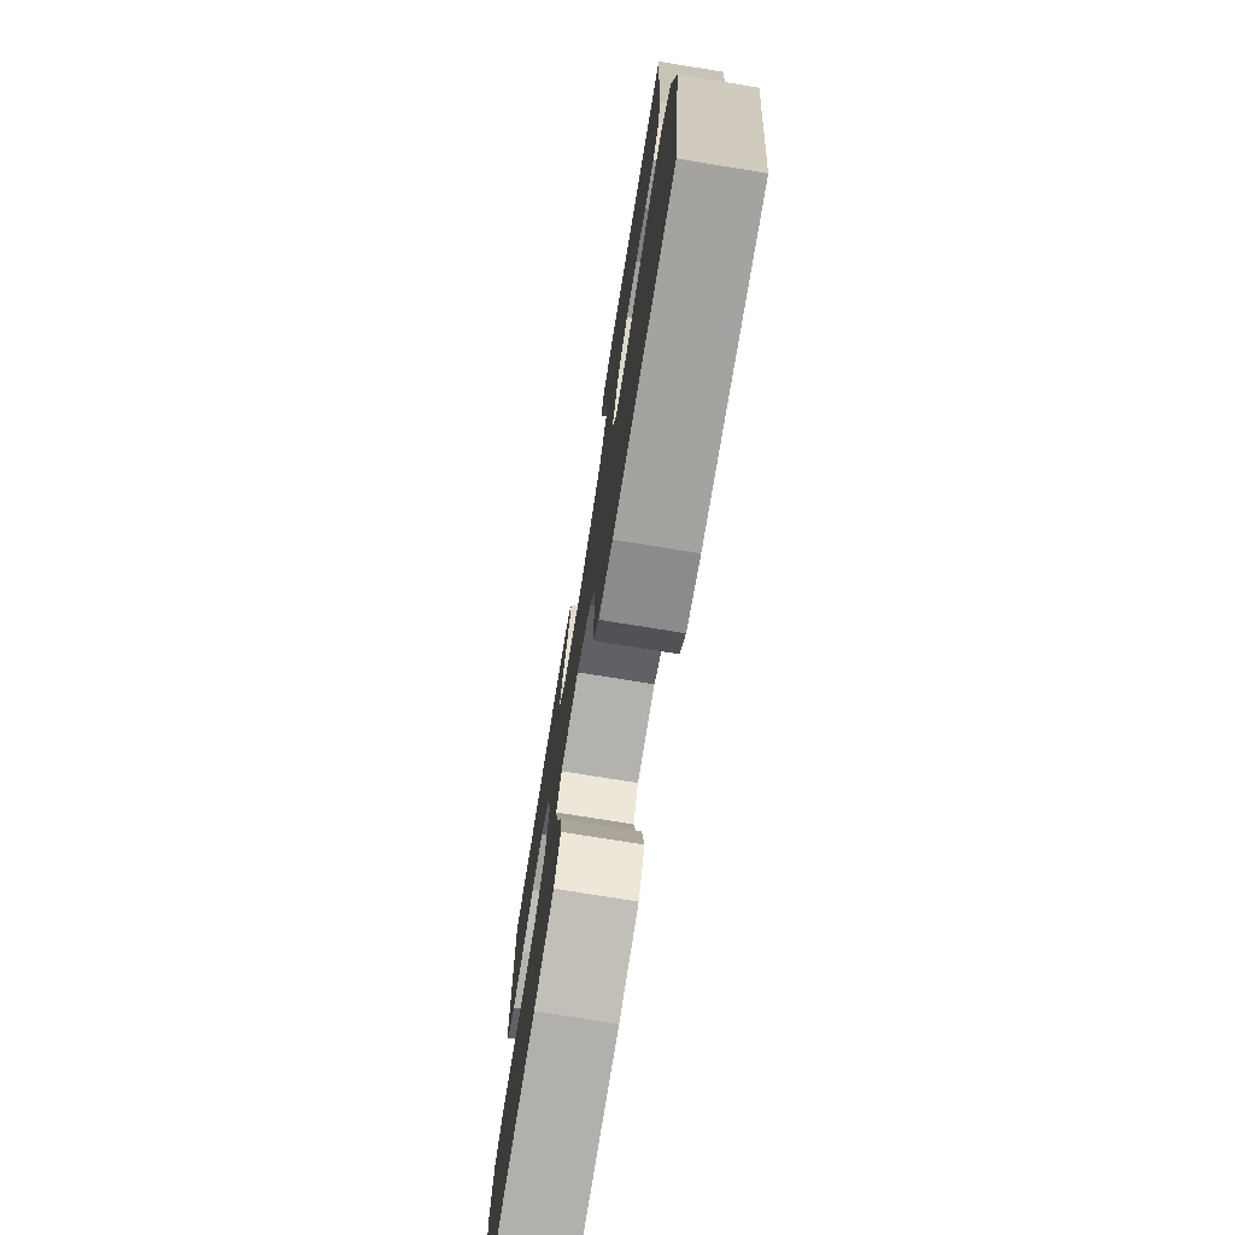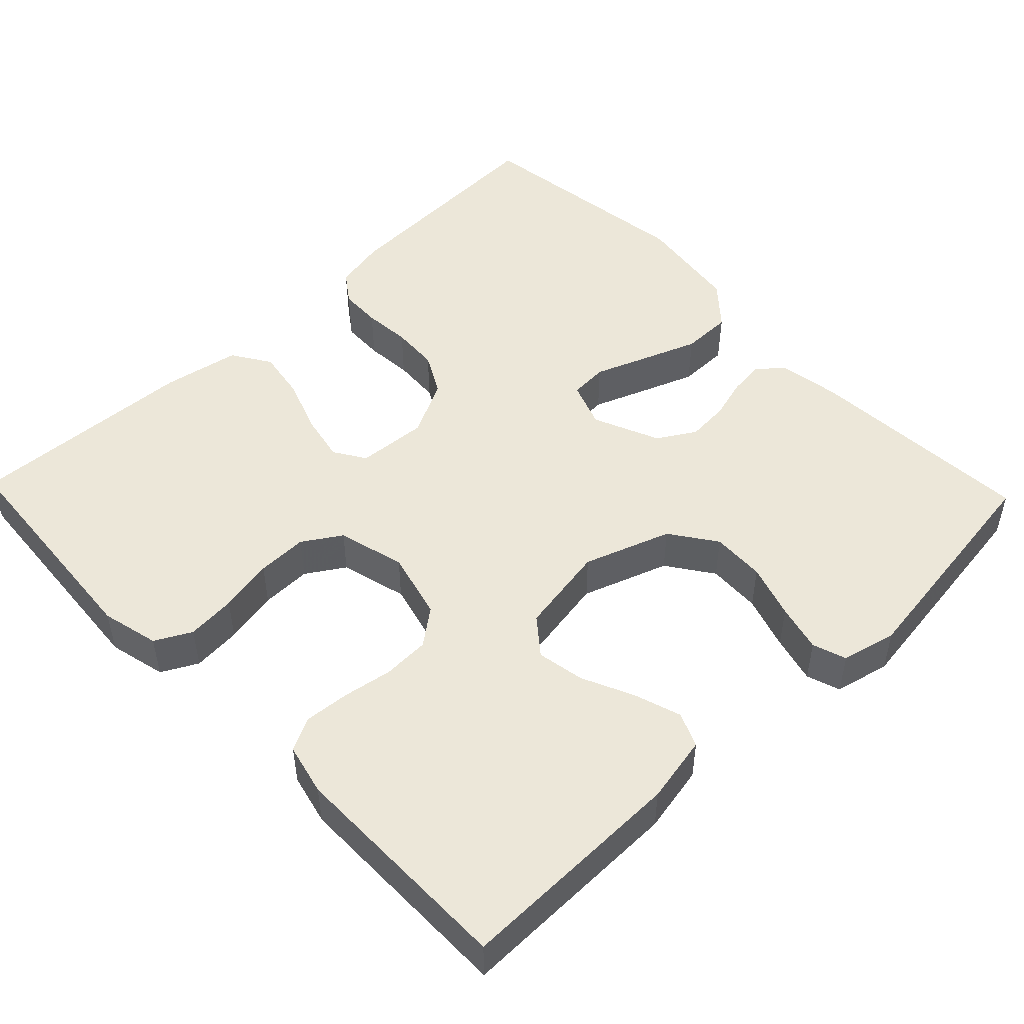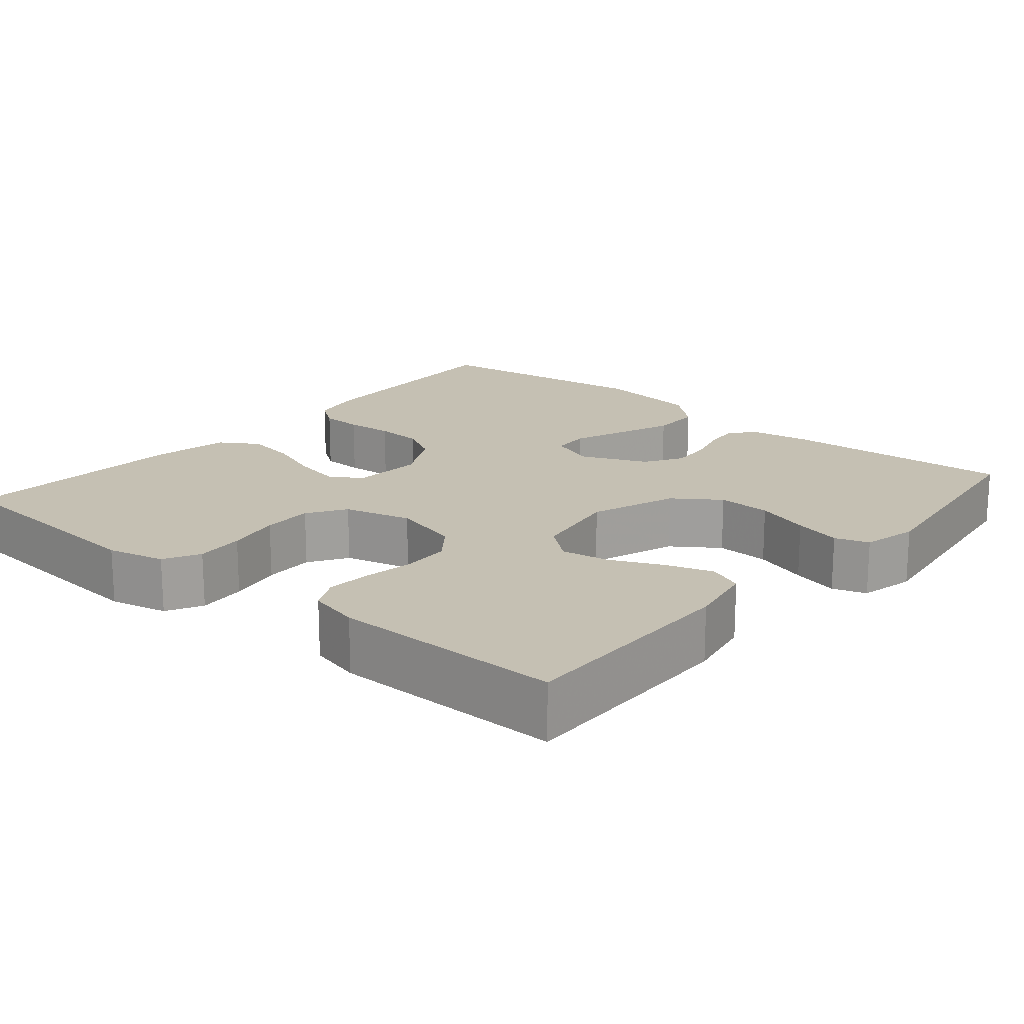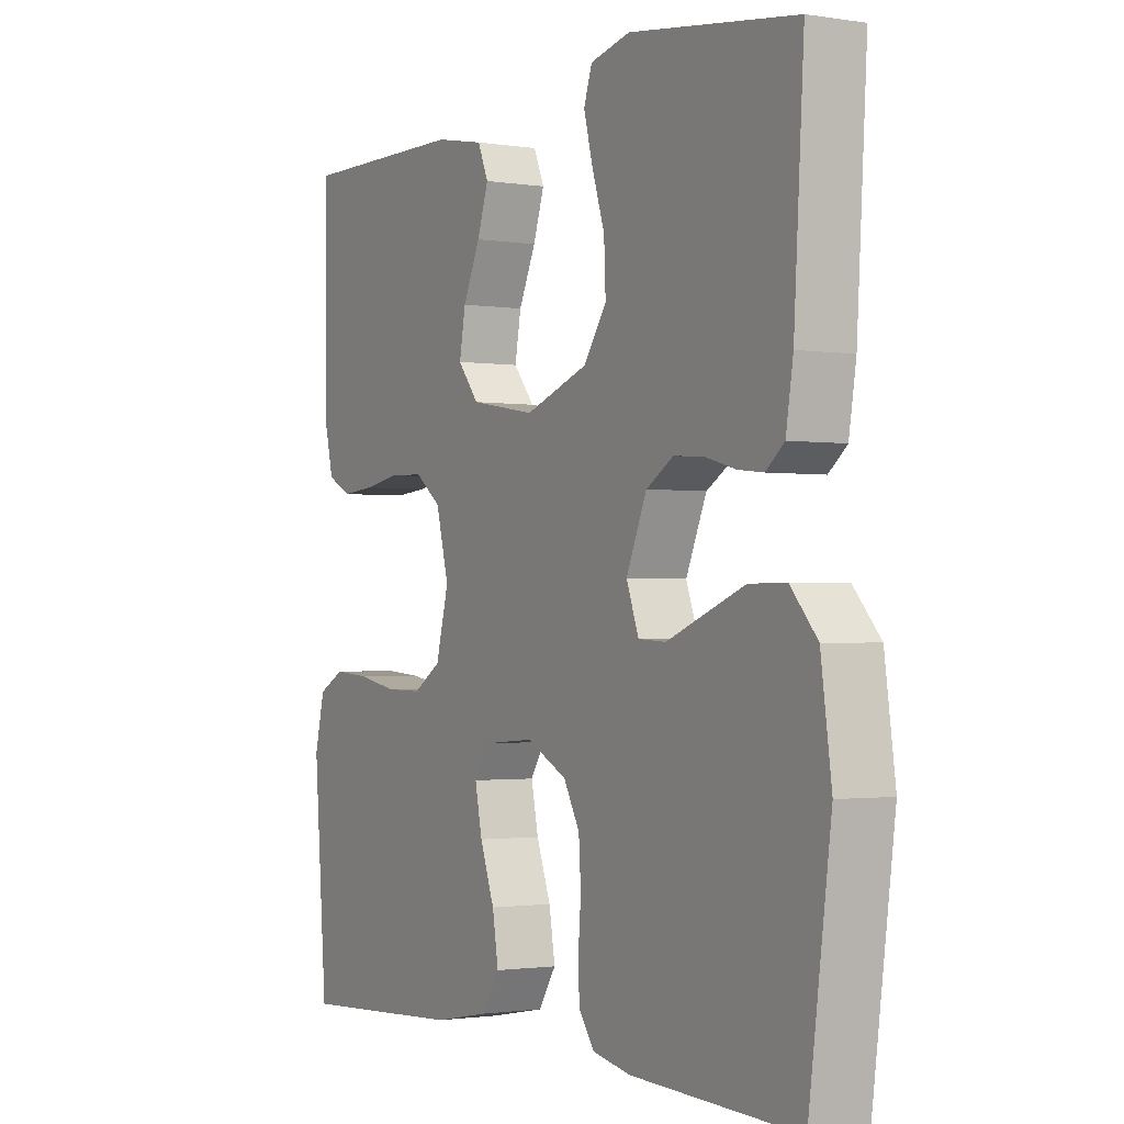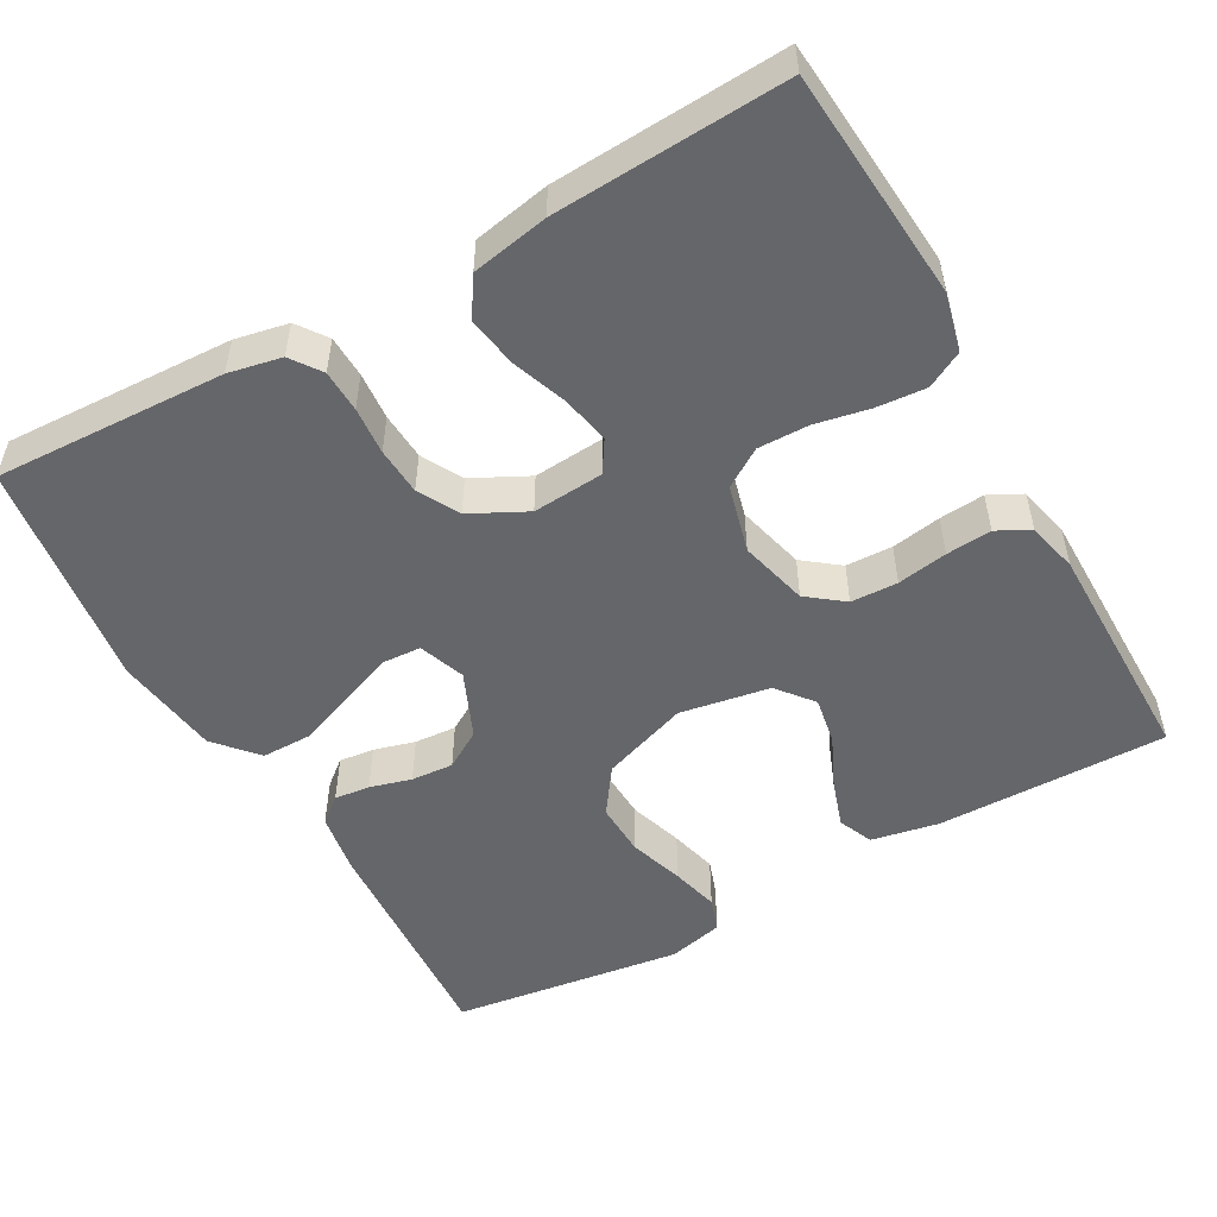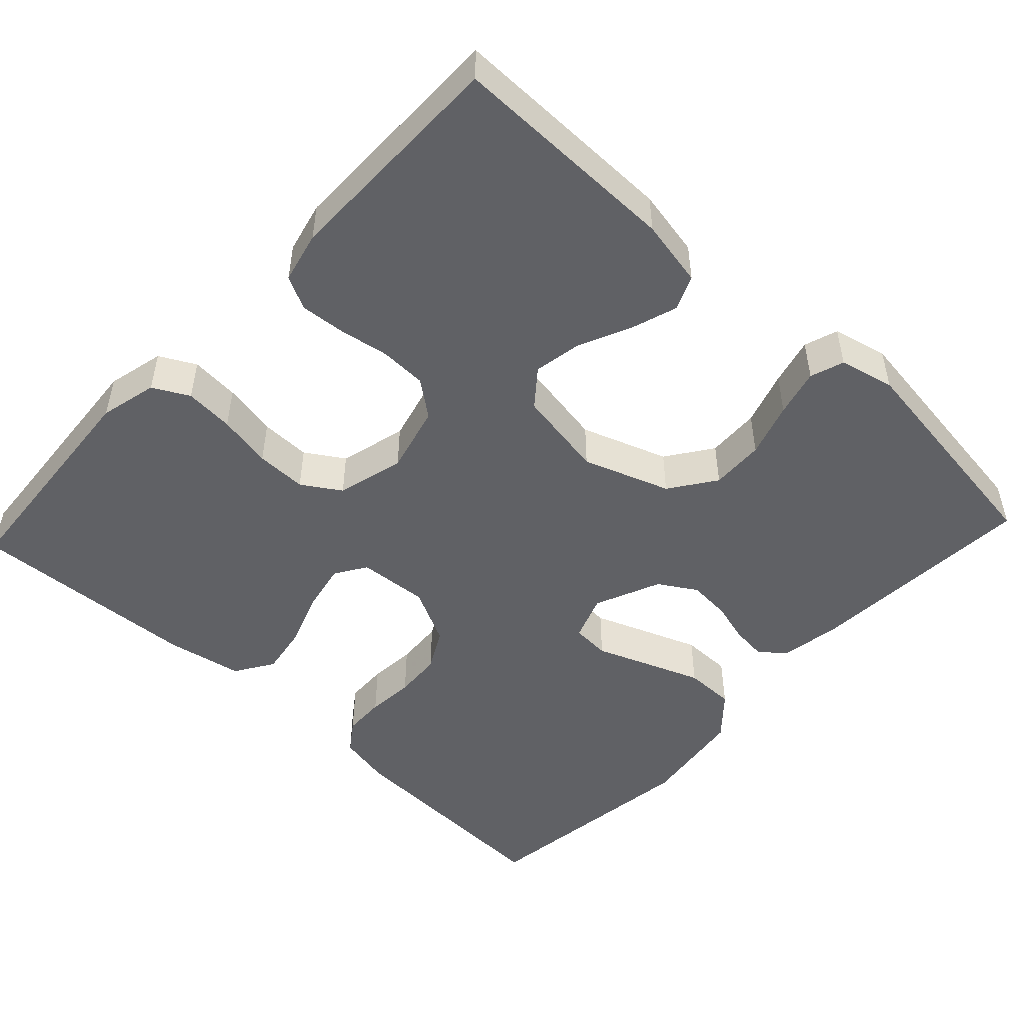
<metadata>
{"format":"obj","ext":"obj","renderer":"f3d","projection":"perspective","resolution":1024,"background":"white","views":[{"elev":-75.4,"azim":80.8,"up":"+Z"},{"elev":49.7,"azim":-43.9,"up":"+Y"},{"elev":18.1,"azim":-49.8,"up":"+Y"},{"elev":-1.5,"azim":59.8,"up":"+Z"},{"elev":-51.9,"azim":-150.8,"up":"+Y"},{"elev":-49.5,"azim":-43.1,"up":"+Y"}]}
</metadata>
<code>
v -0.5 0.07 0.5
v -0.2 0.07 0.497
v -0.112 0.07 0.48
v -0.093 0.07 0.435
v -0.113 0.07 0.374
v -0.144 0.07 0.306
v -0.155 0.07 0.244
v -0.117 0.07 0.197
v 0 0.07 0.177
v 0.113 0.07 0.217
v 0.155 0.07 0.277
v 0.152 0.07 0.347
v 0.129 0.07 0.418
v 0.113 0.07 0.48
v 0.128 0.07 0.524
v 0.2 0.07 0.541
v 0.5 0.07 0.5
v 0.482 0.07 0.2
v 0.469 0.07 0.119
v 0.436 0.07 0.092
v 0.39 0.07 0.097
v 0.336 0.07 0.112
v 0.281 0.07 0.116
v 0.232 0.07 0.086
v 0.195 0.07 0
v 0.217 0.07 -0.06
v 0.267 0.07 -0.063
v 0.334 0.07 -0.037
v 0.407 0.07 -0.009
v 0.473 0.07 -0.009
v 0.521 0.07 -0.063
v 0.54 0.07 -0.2
v 0.5 0.07 -0.5
v 0.2 0.07 -0.488
v 0.131 0.07 -0.474
v 0.103 0.07 -0.435
v 0.101 0.07 -0.38
v 0.106 0.07 -0.318
v 0.102 0.07 -0.256
v 0.073 0.07 -0.203
v 0 0.07 -0.166
v -0.092 0.07 -0.173
v -0.118 0.07 -0.214
v -0.105 0.07 -0.277
v -0.079 0.07 -0.348
v -0.068 0.07 -0.414
v -0.1 0.07 -0.464
v -0.2 0.07 -0.483
v -0.5 0.07 -0.5
v -0.524 0.07 -0.2
v -0.506 0.07 -0.125
v -0.459 0.07 -0.1
v -0.395 0.07 -0.105
v -0.324 0.07 -0.119
v -0.258 0.07 -0.12
v -0.208 0.07 -0.088
v -0.185 0.07 0
v -0.208 0.07 0.089
v -0.255 0.07 0.125
v -0.316 0.07 0.127
v -0.381 0.07 0.116
v -0.44 0.07 0.111
v -0.483 0.07 0.133
v -0.499 0.07 0.2
v -0.5 0 0.5
v -0.2 0 0.497
v -0.112 0 0.48
v -0.093 0 0.435
v -0.113 0 0.374
v -0.144 0 0.306
v -0.155 0 0.244
v -0.117 0 0.197
v 0 0 0.177
v 0.113 0 0.217
v 0.155 0 0.277
v 0.152 0 0.347
v 0.129 0 0.418
v 0.113 0 0.48
v 0.128 0 0.524
v 0.2 0 0.541
v 0.5 0 0.5
v 0.482 0 0.2
v 0.469 0 0.119
v 0.436 0 0.092
v 0.39 0 0.097
v 0.336 0 0.112
v 0.281 0 0.116
v 0.232 0 0.086
v 0.195 0 0
v 0.217 0 -0.06
v 0.267 0 -0.063
v 0.334 0 -0.037
v 0.407 0 -0.009
v 0.473 0 -0.009
v 0.521 0 -0.063
v 0.54 0 -0.2
v 0.5 0 -0.5
v 0.2 0 -0.488
v 0.131 0 -0.474
v 0.103 0 -0.435
v 0.101 0 -0.38
v 0.106 0 -0.318
v 0.102 0 -0.256
v 0.073 0 -0.203
v 0 0 -0.166
v -0.092 0 -0.173
v -0.118 0 -0.214
v -0.105 0 -0.277
v -0.079 0 -0.348
v -0.068 0 -0.414
v -0.1 0 -0.464
v -0.2 0 -0.483
v -0.5 0 -0.5
v -0.524 0 -0.2
v -0.506 0 -0.125
v -0.459 0 -0.1
v -0.395 0 -0.105
v -0.324 0 -0.119
v -0.258 0 -0.12
v -0.208 0 -0.088
v -0.185 0 0
v -0.208 0 0.089
v -0.255 0 0.125
v -0.316 0 0.127
v -0.381 0 0.116
v -0.44 0 0.111
v -0.483 0 0.133
v -0.499 0 0.2
f 4 5 6
f 3 4 6
f 2 3 6
f 1 2 6
f 64 1 6
f 63 64 6
f 62 63 6
f 61 62 6
f 60 61 6
f 59 60 6 7
f 58 59 7 8
f 57 58 8 9
f 56 57 9 10
f 52 53 54
f 51 52 54
f 50 51 54
f 49 50 54
f 48 49 54
f 47 48 54
f 46 47 54
f 45 46 54
f 44 45 54
f 43 44 54 55
f 42 43 55 56
f 36 37 38
f 35 36 38
f 34 35 38
f 33 34 38
f 32 33 38
f 31 32 38
f 30 31 38
f 29 30 38
f 28 29 38
f 27 28 38
f 26 27 38 39
f 25 26 39 40
f 20 21 22
f 19 20 22
f 18 19 22
f 17 18 22
f 16 17 22
f 15 16 22
f 14 15 22
f 13 14 22
f 12 13 22
f 11 12 22 23
f 10 11 23 24
f 10 24 25
f 56 10 25
f 42 56 25
f 41 42 25
f 25 40 41
f 70 69 68
f 70 68 67
f 70 67 66
f 70 66 65
f 70 65 128
f 70 128 127
f 70 127 126
f 70 126 125
f 70 125 124
f 71 70 124 123
f 72 71 123 122
f 73 72 122 121
f 74 73 121 120
f 118 117 116
f 118 116 115
f 118 115 114
f 118 114 113
f 118 113 112
f 118 112 111
f 118 111 110
f 118 110 109
f 118 109 108
f 119 118 108 107
f 120 119 107 106
f 102 101 100
f 102 100 99
f 102 99 98
f 102 98 97
f 102 97 96
f 102 96 95
f 102 95 94
f 102 94 93
f 102 93 92
f 102 92 91
f 103 102 91 90
f 104 103 90 89
f 86 85 84
f 86 84 83
f 86 83 82
f 86 82 81
f 86 81 80
f 86 80 79
f 86 79 78
f 86 78 77
f 86 77 76
f 87 86 76 75
f 88 87 75 74
f 89 88 74
f 89 74 120
f 89 120 106
f 89 106 105
f 105 104 89
f 1 65 66 2
f 2 66 67 3
f 3 67 68 4
f 4 68 69 5
f 5 69 70 6
f 6 70 71 7
f 7 71 72 8
f 8 72 73 9
f 9 73 74 10
f 10 74 75 11
f 11 75 76 12
f 12 76 77 13
f 13 77 78 14
f 14 78 79 15
f 15 79 80 16
f 16 80 81 17
f 17 81 82 18
f 18 82 83 19
f 19 83 84 20
f 20 84 85 21
f 21 85 86 22
f 22 86 87 23
f 23 87 88 24
f 24 88 89 25
f 25 89 90 26
f 26 90 91 27
f 27 91 92 28
f 28 92 93 29
f 29 93 94 30
f 30 94 95 31
f 31 95 96 32
f 32 96 97 33
f 33 97 98 34
f 34 98 99 35
f 35 99 100 36
f 36 100 101 37
f 37 101 102 38
f 38 102 103 39
f 39 103 104 40
f 40 104 105 41
f 41 105 106 42
f 42 106 107 43
f 43 107 108 44
f 44 108 109 45
f 45 109 110 46
f 46 110 111 47
f 47 111 112 48
f 48 112 113 49
f 49 113 114 50
f 50 114 115 51
f 51 115 116 52
f 52 116 117 53
f 53 117 118 54
f 54 118 119 55
f 55 119 120 56
f 56 120 121 57
f 57 121 122 58
f 58 122 123 59
f 59 123 124 60
f 60 124 125 61
f 61 125 126 62
f 62 126 127 63
f 63 127 128 64
f 64 128 65 1

</code>
